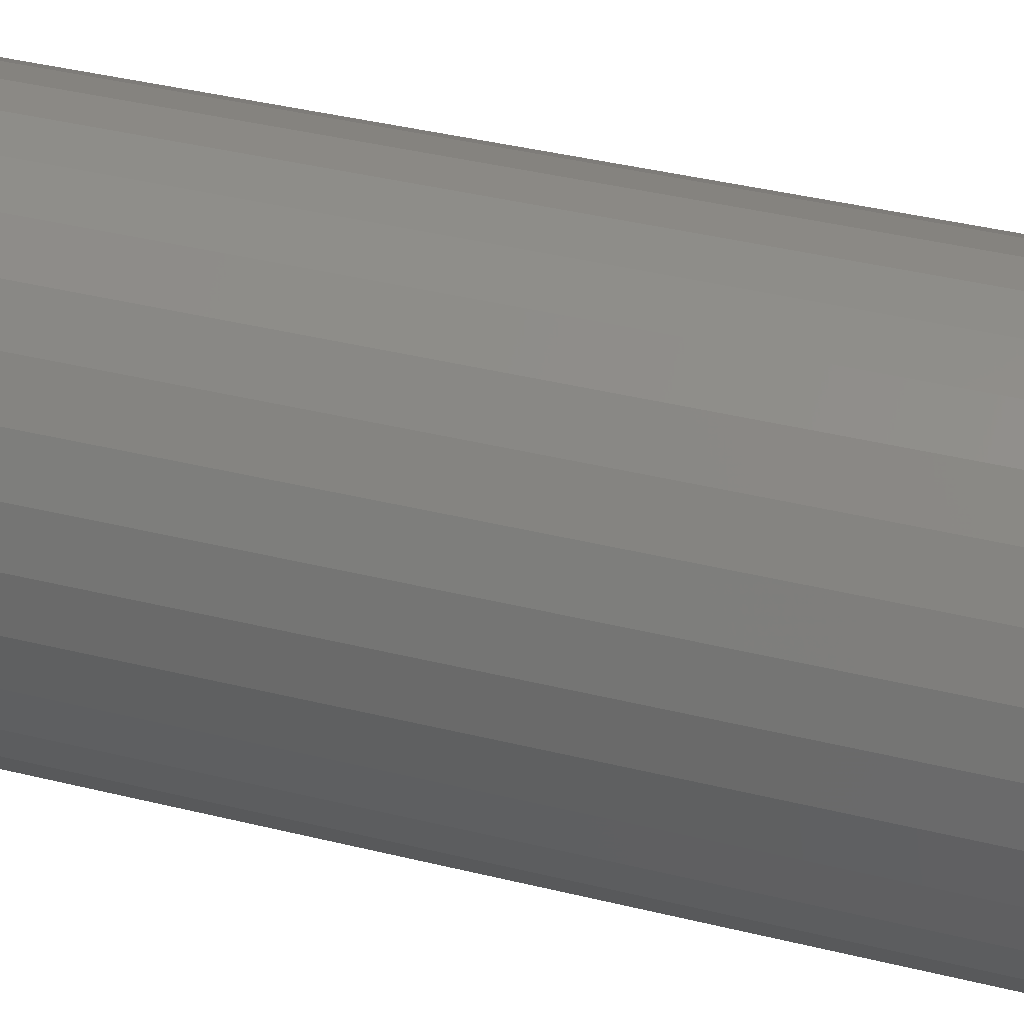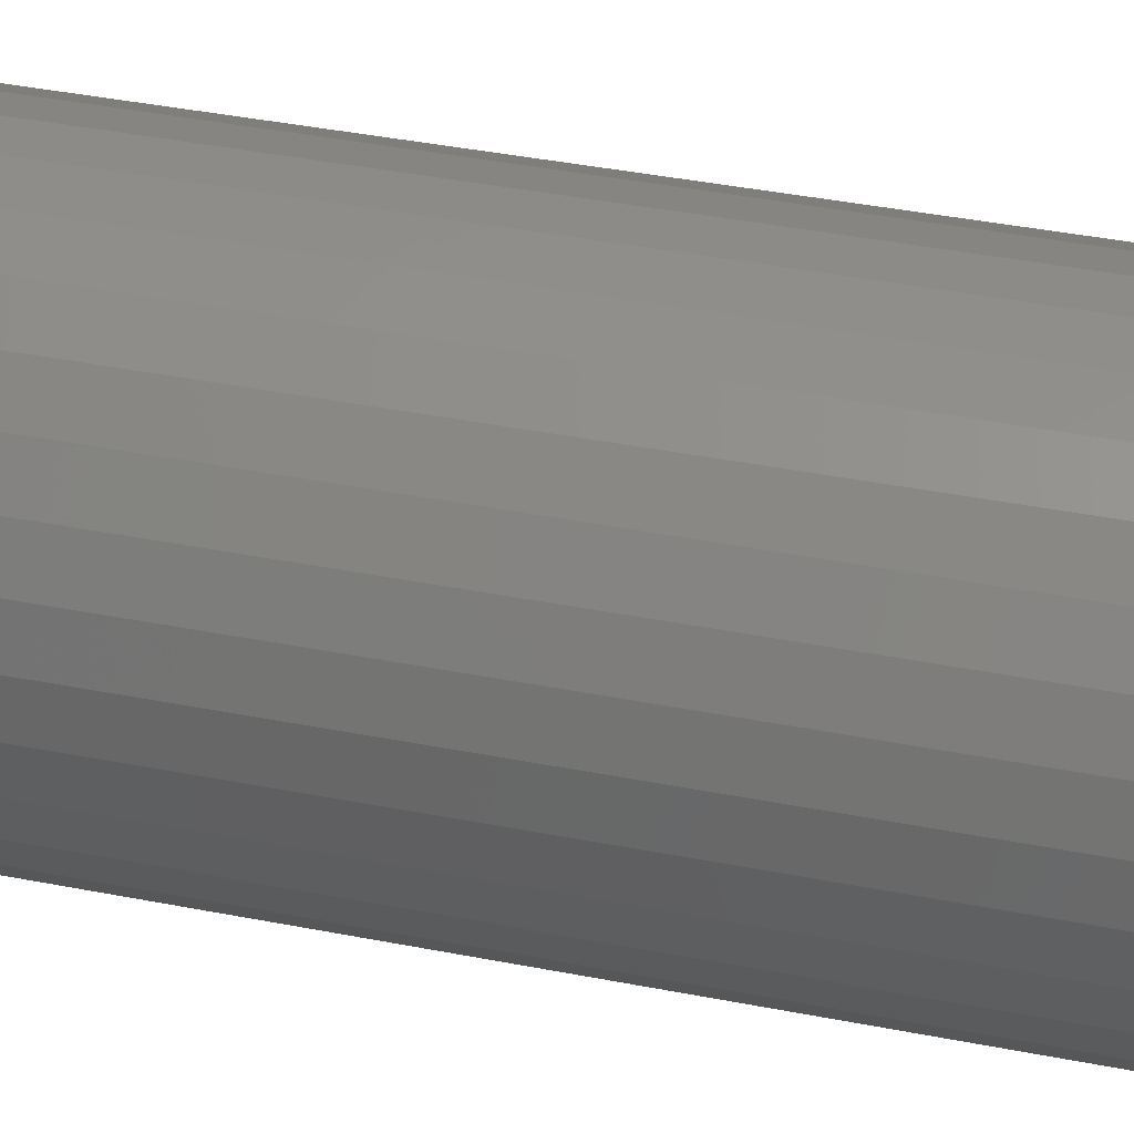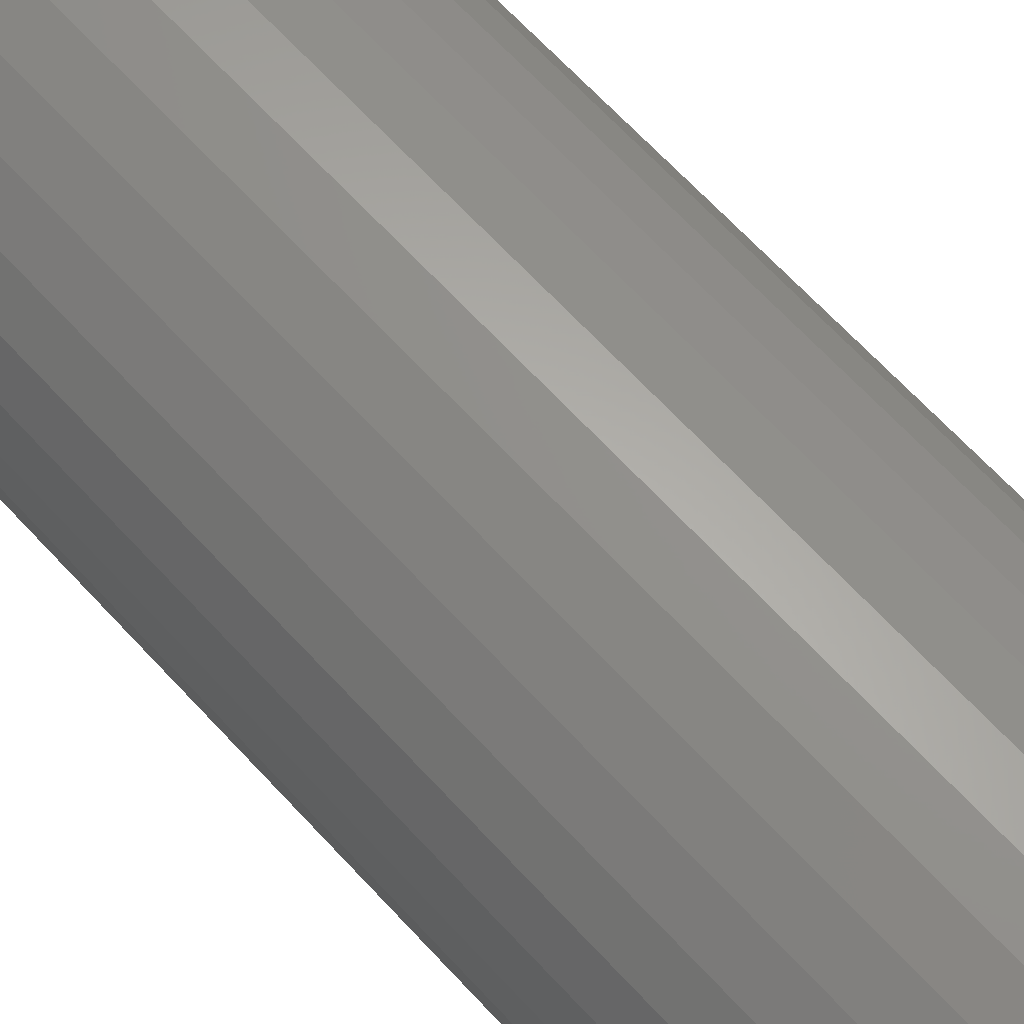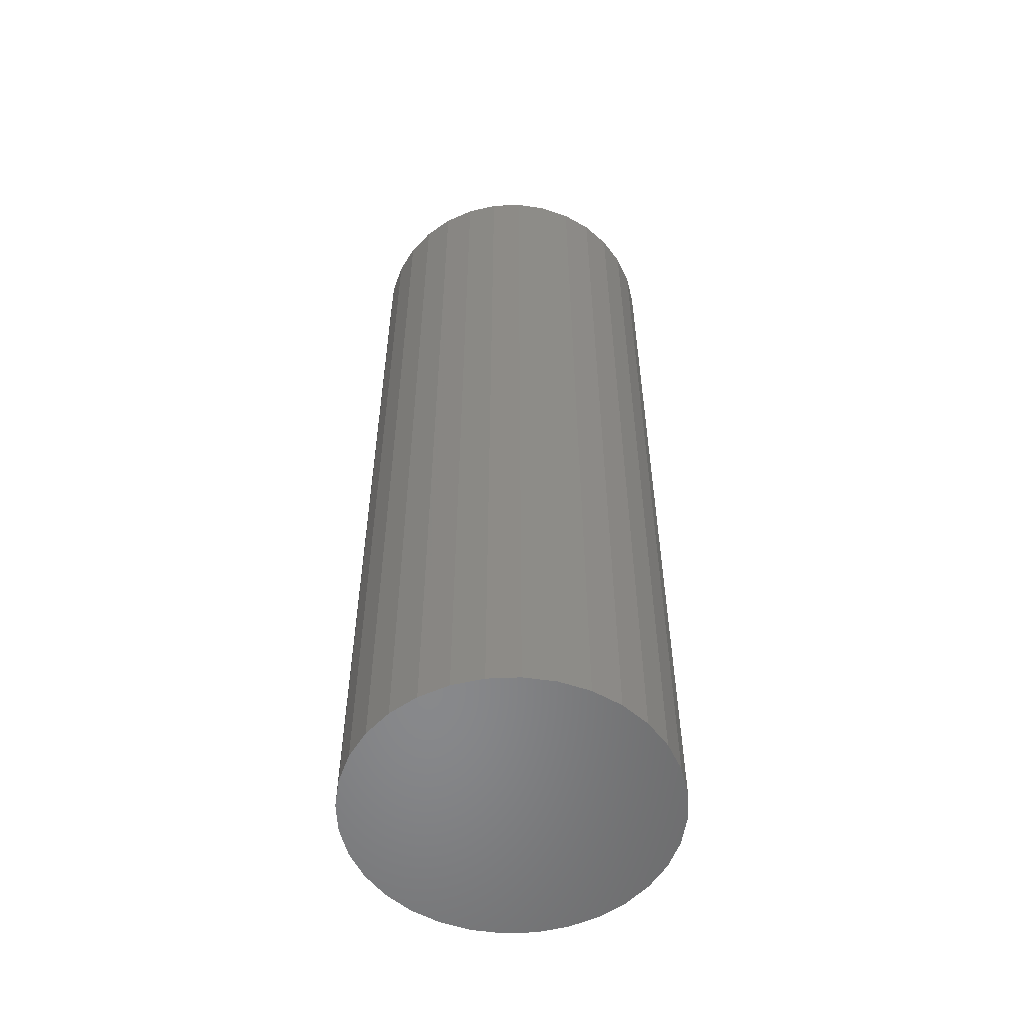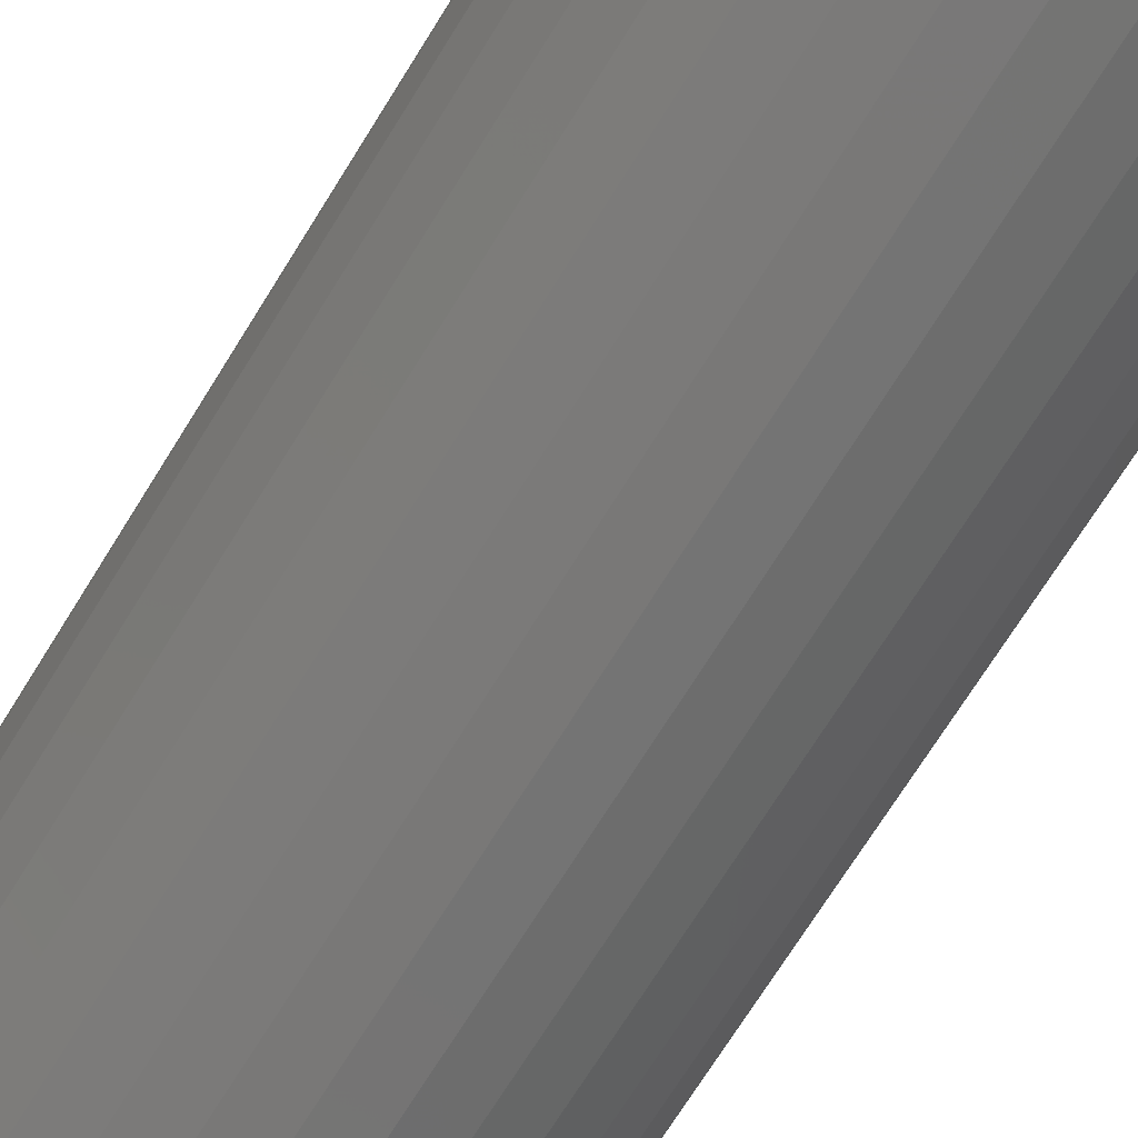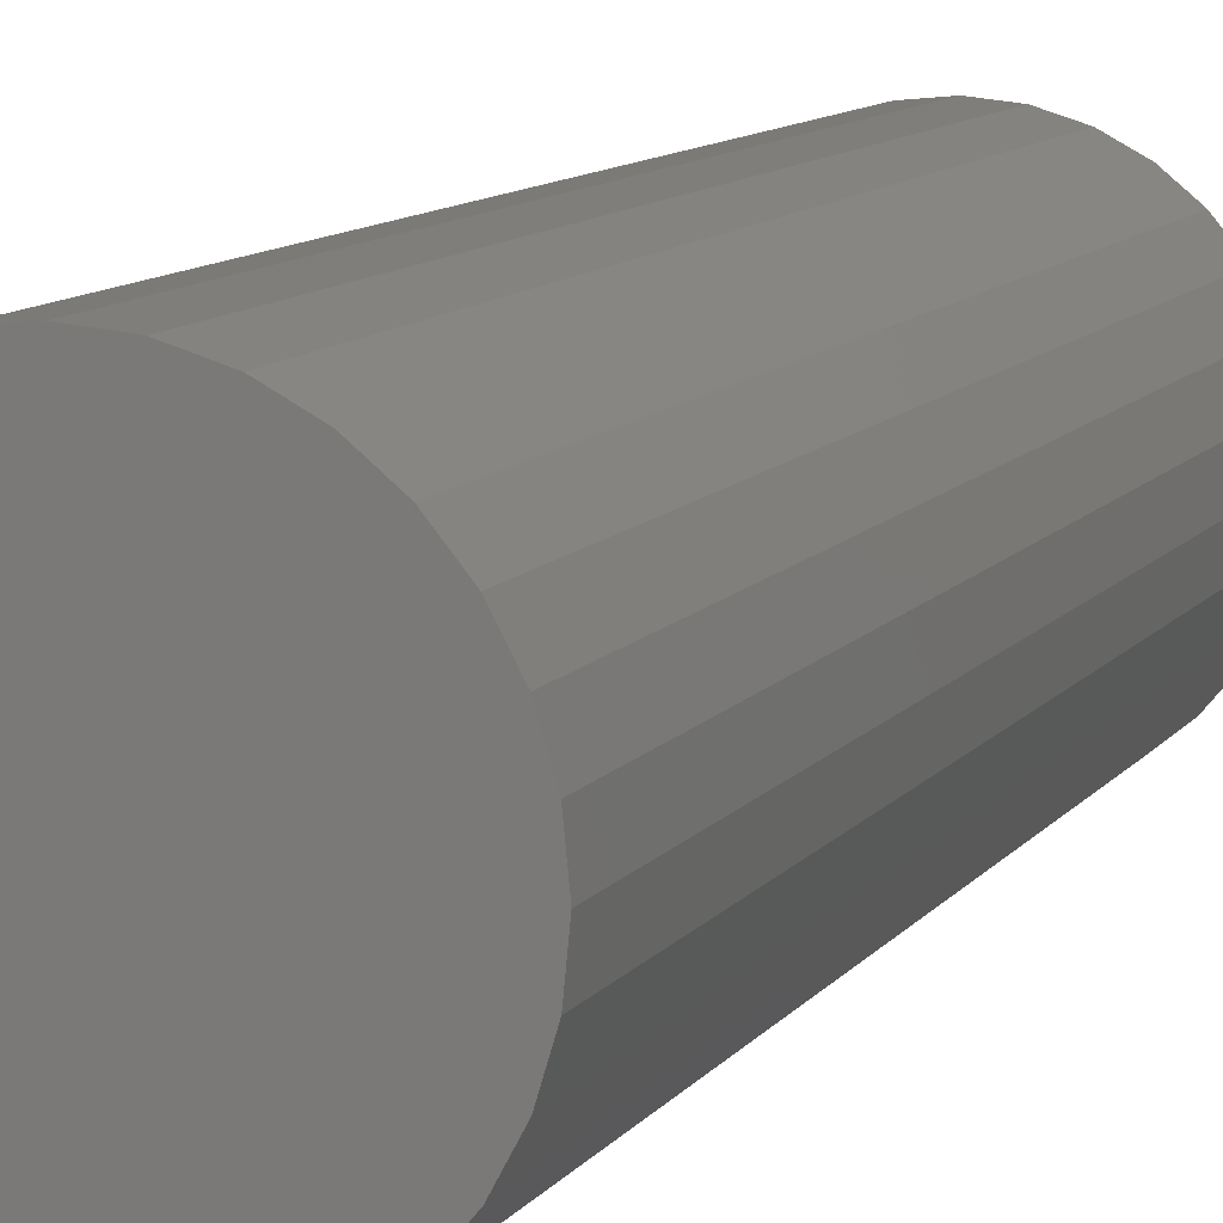
<metadata>
{"format":"stl","ext":"stl","renderer":"f3d","projection":"perspective","resolution":1024,"background":"white","views":[{"elev":34.4,"azim":-70.9,"up":"+Z"},{"elev":37.9,"azim":-75.7,"up":"+Z"},{"elev":65.9,"azim":137.5,"up":"+Z"},{"elev":-55.0,"azim":154.5,"up":"+Y"},{"elev":-69.1,"azim":148.5,"up":"+Z"},{"elev":9.6,"azim":19.9,"up":"+Z"}]}
</metadata>
<code>
# stl→obj: 98 verts, 192 faces
v -0.02717 2.625e-17 0.114
v -0.005672 2.744e-17 0.118
v 0.0162 2.865e-17 0.118
v 0.03769 2.985e-17 0.114
v -0.04756 2.512e-17 0.1061
v 0.05808 3.098e-17 0.1061
v -0.06615 2.408e-17 0.09457
v 0.07668 3.201e-17 0.09457
v 0.05808 3.098e-17 -0.1061
v -0.04756 2.512e-17 -0.1061
v 0.07668 3.201e-17 -0.09457
v -0.02717 2.625e-17 -0.114
v 0.03769 2.985e-17 -0.114
v -0.005671 2.744e-17 -0.118
v 0.0162 2.865e-17 -0.118
v -0.06615 2.408e-17 -0.09457
v -0.08231 2.319e-17 -0.07983
v 0.09284 3.291e-17 -0.07984
v -0.09549 2.245e-17 -0.06238
v 0.106 3.364e-17 -0.06238
v -0.1052 2.191e-17 -0.04281
v 0.1158 3.418e-17 -0.04281
v -0.1112 2.158e-17 -0.02177
v 0.1217 3.451e-17 -0.02177
v -0.1132 2.147e-17 -1.17e-06
v 0.1238 3.463e-17 -2.309e-16
v -0.1112 2.158e-17 0.02177
v 0.1217 3.451e-17 0.02177
v -0.1052 2.191e-17 0.04281
v 0.1158 3.418e-17 0.04281
v -0.09549 2.245e-17 0.06238
v 0.106 3.364e-17 0.06238
v -0.08231 2.319e-17 0.07983
v 0.09284 3.291e-17 0.07984
v 0.1316 -0.01562 -1.005e-16
v 0.1316 -0.75 4.258e-17
v 0.1292 -0.01562 -0.02464
v 0.1292 -0.75 -0.02464
v 0.122 -0.01562 -0.04834
v 0.122 -0.75 -0.04834
v 0.1103 -0.01562 -0.07018
v 0.1103 -0.75 -0.07018
v 0.09458 -0.01562 -0.08932
v 0.09458 -0.75 -0.08932
v 0.07544 -0.01562 -0.105
v 0.07544 -0.75 -0.105
v 0.0536 -0.01562 -0.1167
v 0.0536 -0.75 -0.1167
v 0.02991 -0.01562 -0.1239
v 0.02991 -0.75 -0.1239
v 0.005263 -0.01562 -0.1263
v 0.005263 -0.75 -0.1263
v -0.01938 -0.01562 -0.1239
v -0.01938 -0.75 -0.1239
v -0.04308 -0.01562 -0.1167
v -0.04308 -0.75 -0.1167
v -0.06491 -0.01562 -0.105
v -0.06491 -0.75 -0.105
v -0.08406 -0.01562 -0.08932
v -0.08406 -0.75 -0.08932
v -0.09976 -0.01562 -0.07018
v -0.09976 -0.75 -0.07018
v -0.1114 -0.01562 -0.04834
v -0.1114 -0.75 -0.04834
v -0.1186 -0.01562 -0.02464
v -0.1186 -0.75 -0.02464
v -0.1211 -0.01562 2.32e-17
v -0.1211 -0.75 2.32e-17
v -0.1186 -0.01562 0.02464
v -0.1186 -0.75 0.02464
v -0.1114 -0.01562 0.04834
v -0.1114 -0.75 0.04834
v -0.09976 -0.01562 0.07018
v -0.09976 -0.75 0.07018
v -0.08406 -0.01562 0.08932
v -0.08406 -0.75 0.08932
v -0.06491 -0.01562 0.105
v -0.06491 -0.75 0.105
v -0.04308 -0.01562 0.1167
v -0.04308 -0.75 0.1167
v -0.01938 -0.01562 0.1239
v -0.01938 -0.75 0.1239
v 0.005263 -0.01562 0.1263
v 0.005263 -0.75 0.1263
v 0.02991 -0.01562 0.1239
v 0.02991 -0.75 0.1239
v 0.0536 -0.01562 0.1167
v 0.0536 -0.75 0.1167
v 0.07544 -0.01562 0.105
v 0.07544 -0.75 0.105
v 0.09458 -0.01562 0.08932
v 0.09458 -0.75 0.08932
v 0.1103 -0.01562 0.07018
v 0.1103 -0.75 0.07018
v 0.122 -0.01562 0.04834
v 0.122 -0.75 0.04834
v 0.1292 -0.01562 0.02464
v 0.1292 -0.75 0.02464
f 1 2 3
f 4 1 3
f 5 1 4
f 6 5 4
f 7 5 6
f 8 7 6
f 9 10 11
f 12 10 9
f 13 12 9
f 14 12 13
f 15 14 13
f 10 16 11
f 11 16 17
f 11 17 18
f 18 17 19
f 18 19 20
f 20 19 21
f 20 21 22
f 22 21 23
f 22 23 24
f 24 23 25
f 24 25 26
f 26 25 27
f 26 27 28
f 28 27 29
f 28 29 30
f 30 29 31
f 30 31 32
f 32 31 33
f 32 33 34
f 34 33 7
f 34 7 8
f 35 36 37
f 37 36 38
f 37 38 39
f 39 38 40
f 39 40 41
f 41 40 42
f 41 42 43
f 43 42 44
f 43 44 45
f 45 44 46
f 45 46 47
f 47 46 48
f 47 48 49
f 49 48 50
f 49 50 51
f 51 50 52
f 51 52 53
f 53 52 54
f 53 54 55
f 55 54 56
f 55 56 57
f 57 56 58
f 57 58 59
f 59 58 60
f 59 60 61
f 61 60 62
f 61 62 63
f 63 62 64
f 63 64 65
f 65 64 66
f 65 66 67
f 67 66 68
f 67 68 69
f 69 68 70
f 69 70 71
f 71 70 72
f 71 72 73
f 73 72 74
f 73 74 75
f 75 74 76
f 75 76 77
f 77 76 78
f 77 78 79
f 79 78 80
f 79 80 81
f 81 80 82
f 81 82 83
f 83 82 84
f 83 84 85
f 85 84 86
f 85 86 87
f 87 86 88
f 87 88 89
f 89 88 90
f 89 90 91
f 91 90 92
f 91 92 93
f 93 92 94
f 93 94 95
f 95 94 96
f 95 96 97
f 97 96 98
f 97 98 35
f 35 98 36
f 30 95 97
f 32 93 95
f 32 95 30
f 34 91 93
f 34 93 32
f 8 89 91
f 8 91 34
f 6 87 89
f 6 89 8
f 4 85 87
f 4 87 6
f 3 83 85
f 3 85 4
f 81 2 1
f 81 83 2
f 2 83 3
f 79 1 5
f 79 81 1
f 77 5 7
f 77 79 5
f 75 7 33
f 75 77 7
f 73 33 31
f 73 75 33
f 31 29 71
f 71 73 31
f 69 71 29
f 35 26 97
f 97 26 28
f 97 28 30
f 25 67 27
f 27 67 69
f 27 69 29
f 21 63 65
f 19 61 63
f 19 63 21
f 17 59 61
f 17 61 19
f 16 57 59
f 16 59 17
f 10 55 57
f 10 57 16
f 12 53 55
f 12 55 10
f 14 51 53
f 14 53 12
f 49 15 13
f 49 51 15
f 15 51 14
f 47 13 9
f 47 49 13
f 45 9 11
f 45 47 9
f 43 11 18
f 43 45 11
f 41 18 20
f 41 43 18
f 20 22 39
f 39 41 20
f 37 39 22
f 67 25 65
f 65 25 23
f 65 23 21
f 26 35 24
f 24 35 37
f 24 37 22
f 82 86 84
f 86 82 80
f 86 80 88
f 88 80 78
f 88 78 90
f 46 56 48
f 48 56 54
f 48 54 50
f 50 54 52
f 90 78 92
f 92 78 76
f 92 76 94
f 94 76 74
f 94 74 96
f 96 74 72
f 96 72 98
f 98 72 70
f 98 70 36
f 36 70 68
f 36 68 38
f 38 68 66
f 38 66 40
f 40 66 64
f 40 64 42
f 42 64 62
f 42 62 44
f 44 62 60
f 44 60 46
f 46 60 58
f 46 58 56

</code>
